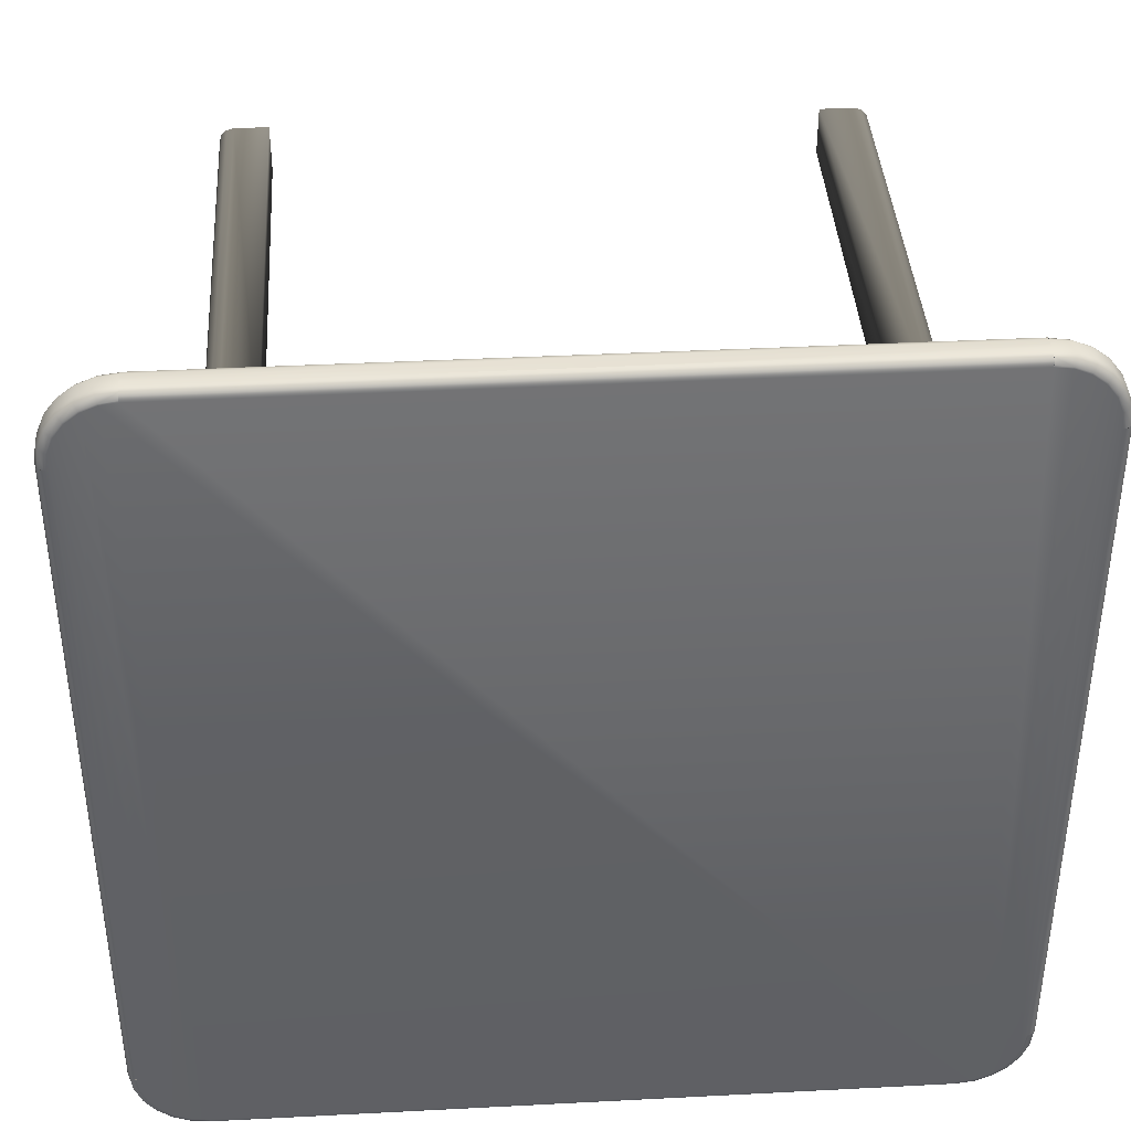
<metadata>
{"format":"obj","ext":"obj","renderer":"f3d","projection":"perspective","resolution":1024,"background":"white","views":[{"elev":39.4,"azim":-3.7,"up":"+Y"}]}
</metadata>
<code>
v 0.9723 0.08368 0.6663
v 0.03028 0.1042 0.6754
v 0.03028 0.8958 0.6754
v 0.8613 0.8536 0.5792
v 0.03556 0.8958 0.6399
v 0.1042 0.9697 0.6754
v 0.9623 0.9342 0.673
v 0.8431 0.1306 0.5844
v 0.025 0.8958 0.6663
v 0.1569 0.7903 0.6399
v 0.1042 0.02641 0.6451
v 0.1358 0.1569 0.5792
v 0.1728 0.1569 0.025
v 0.0483 0.0483 0.6486
v 0.975 0.5 0.6663
v 0.8431 0.7903 0.5792
v 0.8167 0.2097 0.6399
v 0.05436 0.9456 0.6766
v 0.8659 0.1437 0.5844
v 0.8167 0.2097 0.3324
v 0.1358 0.8431 0.5792
v 0.02747 0.1042 0.673
v 0.8659 0.8562 0.6399
v 0.9553 0.06986 0.6399
v 0.1306 0.1569 0.5844
v 0.06458 0.9644 0.6504
v 0.08368 0.9723 0.6504
v 0.9301 0.04475 0.6768
v 0.03887 0.06647 0.6423
v 0.02785 0.08372 0.6486
v 0.06647 0.03887 0.6423
v 0.975 0.8958 0.6663
v 0.08593 0.9639 0.6766
v 0.8694 0.8431 0.5844
v 0.03789 0.9136 0.6768
v 0.03134 0.08465 0.6423
v 0.0277 0.08368 0.6663
v 0.9491 0.05085 0.6423
v 0.04993 0.9501 0.673
v 0.03612 0.9141 0.6766
v 0.8958 0.9644 0.6399
v 0.1569 0.8694 0.5844
v 0.9163 0.9721 0.6486
v 0.025 0.5 0.6663
v 0.7903 0.8431 0.6399
v 0.06466 0.9643 0.6486
v 0.025 0.1042 0.6583
v 0.8958 0.9697 0.6413
v 0.9517 0.9517 0.6486
v 0.9354 0.9644 0.6504
v 0.5 0.8694 0.6122
v 0.2097 0.2097 0.025
v 0.1591 0.1649 0.025
v 0.03789 0.08641 0.6768
v 0.7903 0.1569 0.6399
v 0.7903 0.2097 0.6399
v 0.2097 0.1833 0.3324
v 0.06582 0.03775 0.673
v 0.02747 0.8958 0.673
v 0.1649 0.1591 0.5792
v 0.9568 0.9311 0.6766
v 0.06458 0.9644 0.6663
v 0.8409 0.8351 0.5792
v 0.9136 0.03789 0.6399
v 0.03556 0.1042 0.6399
v 0.8272 0.8431 0.025
v 0.7903 0.8431 0.025
v 0.1306 0.5 0.6399
v 0.1042 0.03372 0.6766
v 0.1042 0.975 0.6583
v 0.03372 0.8958 0.6766
v 0.8431 0.7903 0.6095
v 0.1591 0.8351 0.025
v 0.8958 0.9748 0.6486
v 0.08372 0.02785 0.6486
v 0.05436 0.05436 0.6766
v 0.7903 0.1833 0.3324
v 0.1306 0.1569 0.6122
v 0.2097 0.8431 0.5792
v 0.9311 0.9568 0.6766
v 0.8431 0.8087 0.3021
v 0.5 0.975 0.6663
v 0.2097 0.8431 0.6399
v 0.8958 0.02641 0.6451
v 0.02641 0.8958 0.6715
v 0.8351 0.8409 0.025
v 0.9354 0.9644 0.6663
v 0.9736 0.1042 0.6451
v 0.1042 0.9736 0.6715
v 0.06458 0.03561 0.6504
v 0.9721 0.9163 0.6486
v 0.1387 0.8536 0.5792
v 0.5 0.025 0.6504
v 0.1042 0.9748 0.6486
v 0.2097 0.1569 0.6399
v 0.0483 0.9517 0.6486
v 0.06895 0.04316 0.6766
v 0.1306 0.1569 0.6399
v 0.1569 0.8694 0.6399
v 0.8536 0.8613 0.5792
v 0.8958 0.025 0.6583
v 0.9335 0.03887 0.6423
v 0.08641 0.9621 0.6768
v 0.9644 0.8958 0.6768
v 0.1306 0.8431 0.6122
v 0.04316 0.06895 0.6766
v 0.9354 0.03561 0.6504
v 0.1341 0.8562 0.5844
v 0.1569 0.1306 0.5844
v 0.02877 0.1042 0.6423
v 0.9611 0.06647 0.6423
v 0.9342 0.03775 0.673
v 0.8431 0.7903 0.025
v 0.9621 0.9136 0.6399
v 0.7903 0.2097 0.3324
v 0.06458 0.03561 0.6663
v 0.5 0.8694 0.5844
v 0.8409 0.1649 0.5792
v 0.8351 0.1591 0.025
v 0.1042 0.03028 0.6754
v 0.8431 0.2097 0.6399
v 0.1569 0.1358 0.5792
v 0.975 0.8958 0.6583
v 0.1341 0.8562 0.6399
v 0.8562 0.1341 0.6399
v 0.02877 0.8958 0.6423
v 0.975 0.5 0.6504
v 0.1042 0.03556 0.6768
v 0.8431 0.7903 0.3021
v 0.9353 0.9643 0.6486
v 0.1569 0.7903 0.5792
v 0.03775 0.9342 0.673
v 0.9723 0.9163 0.6504
v 0.9748 0.8958 0.6486
v 0.9621 0.08641 0.6399
v 0.025 0.1042 0.6504
v 0.02785 0.9163 0.6486
v 0.9663 0.1042 0.6766
v 0.8562 0.1341 0.5844
v 0.9163 0.0277 0.6663
v 0.9354 0.03561 0.6663
v 0.06986 0.9553 0.6399
v 0.8958 0.9663 0.6766
v 0.04475 0.9301 0.6768
v 0.03008 0.9157 0.673
v 0.9725 0.1042 0.673
v 0.8431 0.8642 0.5792
v 0.8958 0.9736 0.6715
v 0.025 0.5 0.6504
v 0.975 0.1042 0.6504
v 0.1306 0.8431 0.5844
v 0.8958 0.03028 0.6413
v 0.7903 0.1569 0.3324
v 0.9644 0.1042 0.6768
v 0.8431 0.2097 0.3324
v 0.9697 0.1042 0.6413
v 0.9697 0.8958 0.6413
v 0.1306 0.5 0.5844
v 0.0277 0.9163 0.6504
v 0.1464 0.8613 0.5792
v 0.04819 0.04819 0.6663
v 0.03887 0.9335 0.6423
v 0.8431 0.8272 0.3021
v 0.1042 0.02641 0.6715
v 0.1569 0.7903 0.025
v 0.1306 0.8431 0.6399
v 0.8958 0.03556 0.6768
v 0.03561 0.06458 0.6504
v 0.9553 0.06986 0.6768
v 0.9723 0.08368 0.6504
v 0.9699 0.9157 0.673
v 0.8431 0.8694 0.6122
v 0.1042 0.9644 0.6768
v 0.06647 0.9611 0.6423
v 0.08432 0.9699 0.673
v 0.1591 0.8351 0.5792
v 0.9643 0.06466 0.6486
v 0.08641 0.03789 0.6768
v 0.9501 0.04993 0.673
v 0.9491 0.9491 0.6423
v 0.8958 0.025 0.6663
v 0.9725 0.8958 0.673
v 0.03556 0.8958 0.6768
v 0.5 0.975 0.6504
v 0.9157 0.03008 0.673
v 0.1569 0.1306 0.6399
v 0.8431 0.2097 0.5792
v 0.03008 0.08432 0.673
v 0.1437 0.1341 0.5844
v 0.9443 0.9443 0.6768
v 0.1042 0.025 0.6663
v 0.2097 0.2097 0.6399
v 0.8659 0.1437 0.6399
v 0.9639 0.08593 0.6766
v 0.8958 0.975 0.6663
v 0.03561 0.06458 0.6663
v 0.1437 0.8659 0.6399
v 0.9136 0.9621 0.6768
v 0.0277 0.08368 0.6504
v 0.04475 0.06986 0.6399
v 0.8431 0.8694 0.6399
v 0.9663 0.8958 0.6766
v 0.03028 0.8958 0.6413
v 0.9141 0.03612 0.6766
v 0.03028 0.1042 0.6413
v 0.9644 0.06458 0.6504
v 0.1042 0.9697 0.6413
v 0.9568 0.06895 0.6766
v 0.5 0.8694 0.6399
v 0.9699 0.08432 0.673
v 0.1042 0.02747 0.673
v 0.1042 0.975 0.6663
v 0.04819 0.04819 0.6504
v 0.9687 0.9153 0.6423
v 0.8958 0.9644 0.6768
v 0.9163 0.9723 0.6663
v 0.9443 0.9443 0.6399
v 0.9301 0.9553 0.6399
v 0.9736 0.8958 0.6451
v 0.1341 0.1437 0.5844
v 0.08368 0.0277 0.6663
v 0.8694 0.1569 0.6399
v 0.9748 0.1042 0.6486
v 0.8536 0.1387 0.5792
v 0.7903 0.2097 0.025
v 0.025 0.8958 0.6504
v 0.2097 0.1569 0.3324
v 0.9712 0.1042 0.6423
v 0.03574 0.9353 0.6486
v 0.1649 0.1591 0.025
v 0.9736 0.1042 0.6715
v 0.8958 0.02641 0.6715
v 0.025 0.5 0.6583
v 0.02641 0.1042 0.6451
v 0.9623 0.06582 0.673
v 0.1591 0.1649 0.5792
v 0.7903 0.7903 0.6399
v 0.8351 0.8409 0.5792
v 0.03556 0.1042 0.6768
v 0.06986 0.04475 0.6399
v 0.9163 0.02785 0.6486
v 0.975 0.8958 0.6504
v 0.9644 0.06458 0.6663
v 0.9712 0.8958 0.6423
v 0.8642 0.1569 0.5792
v 0.1569 0.1728 0.025
v 0.04993 0.04993 0.673
v 0.7903 0.1569 0.5792
v 0.1833 0.2097 0.3324
v 0.9518 0.04819 0.6663
v 0.9335 0.9611 0.6423
v 0.9153 0.9687 0.6423
v 0.9611 0.9335 0.6423
v 0.8642 0.8431 0.5792
v 0.05085 0.05085 0.6423
v 0.7903 0.1569 0.025
v 0.9639 0.9141 0.6766
v 0.06582 0.9623 0.673
v 0.9553 0.9301 0.6399
v 0.03789 0.9136 0.6399
v 0.9141 0.9639 0.6766
v 0.08465 0.9687 0.6423
v 0.8958 0.02747 0.673
v 0.8409 0.8351 0.025
v 0.9443 0.05565 0.6768
v 0.1833 0.2097 0.6399
v 0.1728 0.8431 0.5792
v 0.2097 0.2097 0.3324
v 0.8431 0.1358 0.5792
v 0.1833 0.2097 0.025
v 0.1569 0.8272 0.5792
v 0.9311 0.04316 0.6766
v 0.025 0.8958 0.6583
v 0.8431 0.5 0.6399
v 0.8431 0.1728 0.025
v 0.03789 0.08641 0.6399
v 0.8431 0.8087 0.5792
v 0.1569 0.8694 0.6122
v 0.8431 0.8272 0.025
v 0.8431 0.8272 0.5792
v 0.8272 0.8431 0.5792
v 0.9136 0.03789 0.6768
v 0.8431 0.7903 0.6399
v 0.02516 0.8958 0.6486
v 0.06466 0.03574 0.6486
v 0.8958 0.975 0.6583
v 0.9443 0.05565 0.6399
v 0.2097 0.1833 0.025
v 0.8431 0.5 0.6095
v 0.8958 0.9697 0.6754
v 0.06986 0.9553 0.6768
v 0.1464 0.1387 0.5792
v 0.7903 0.1833 0.6399
v 0.8272 0.1569 0.025
v 0.1569 0.2097 0.6399
v 0.9518 0.04819 0.6504
v 0.5 0.025 0.6583
v 0.8694 0.8431 0.6399
v 0.8431 0.1306 0.6399
v 0.08368 0.9723 0.6663
v 0.1341 0.1437 0.6399
v 0.1569 0.2097 0.5792
v 0.9687 0.08465 0.6423
v 0.8613 0.1464 0.5792
v 0.2097 0.1833 0.6399
v 0.9163 0.0277 0.6504
v 0.04819 0.9518 0.6663
v 0.5 0.975 0.6583
v 0.9342 0.9623 0.673
v 0.08372 0.9721 0.6486
v 0.8958 0.03372 0.6766
v 0.1042 0.03028 0.6413
v 0.9301 0.04475 0.6399
v 0.1569 0.2097 0.025
v 0.05565 0.9443 0.6768
v 0.1042 0.025 0.6583
v 0.08641 0.9621 0.6399
v 0.9621 0.9136 0.6768
v 0.2097 0.7903 0.025
v 0.1042 0.9663 0.6766
v 0.8562 0.8659 0.6399
v 0.975 0.1042 0.6583
v 0.06895 0.9568 0.6766
v 0.1728 0.1569 0.5792
v 0.1569 0.1728 0.5792
v 0.2097 0.8431 0.025
v 0.8694 0.1569 0.5844
v 0.05565 0.9443 0.6399
v 0.7903 0.7903 0.025
v 0.1649 0.8409 0.5792
v 0.8431 0.1728 0.5792
v 0.8659 0.8562 0.5844
v 0.9621 0.08641 0.6768
v 0.04475 0.06986 0.6768
v 0.03775 0.06582 0.673
v 0.8272 0.1569 0.5792
v 0.7903 0.1833 0.025
v 0.1649 0.8409 0.025
v 0.04819 0.9518 0.6504
v 0.7903 0.8431 0.5792
v 0.9456 0.9456 0.6766
v 0.9353 0.03574 0.6486
v 0.03561 0.9354 0.6504
v 0.2097 0.1569 0.025
v 0.025 0.1042 0.6663
v 0.9301 0.9553 0.6768
v 0.9644 0.8958 0.6399
v 0.9736 0.8958 0.6715
v 0.02516 0.1042 0.6486
v 0.8431 0.5 0.5792
v 0.8431 0.8087 0.025
v 0.02641 0.8958 0.6451
v 0.1042 0.9736 0.6451
v 0.975 0.5 0.6583
v 0.8562 0.8659 0.5844
v 0.1387 0.1464 0.5792
v 0.975 0.1042 0.6663
v 0.2097 0.7903 0.6399
v 0.9157 0.9699 0.673
v 0.1042 0.9725 0.673
v 0.02641 0.1042 0.6715
v 0.9163 0.9723 0.6504
v 0.03134 0.9153 0.6423
v 0.1042 0.9712 0.6423
v 0.8351 0.1591 0.5792
v 0.06986 0.04475 0.6768
v 0.1728 0.8431 0.025
v 0.1306 0.5 0.6122
v 0.8431 0.8694 0.5844
v 0.05565 0.05565 0.6768
v 0.08368 0.0277 0.6504
v 0.1042 0.03556 0.6399
v 0.9518 0.9518 0.6663
v 0.8958 0.025 0.6504
v 0.1042 0.02877 0.6423
v 0.05085 0.9491 0.6423
v 0.8958 0.9712 0.6423
v 0.8958 0.03028 0.6754
v 0.03561 0.9354 0.6663
v 0.04316 0.9311 0.6766
v 0.9697 0.8958 0.6754
v 0.2097 0.1569 0.5792
v 0.9697 0.1042 0.6754
v 0.8409 0.1649 0.025
v 0.9553 0.9301 0.6768
v 0.9723 0.9163 0.6663
v 0.08641 0.03789 0.6399
v 0.8958 0.02877 0.6423
v 0.1569 0.2097 0.3324
v 0.9644 0.9354 0.6504
v 0.1042 0.025 0.6504
v 0.1569 0.8272 0.025
v 0.8431 0.2097 0.6095
v 0.8958 0.975 0.6504
v 0.05565 0.05565 0.6399
v 0.9456 0.05436 0.6766
v 0.9643 0.9353 0.6486
v 0.8958 0.02516 0.6486
v 0.9501 0.9501 0.673
v 0.9721 0.08372 0.6486
v 0.9517 0.0483 0.6486
v 0.08432 0.03008 0.673
v 0.8167 0.2097 0.025
v 0.08593 0.03612 0.6766
v 0.5 0.025 0.6663
v 0.9644 0.1042 0.6399
v 0.03612 0.08593 0.6766
v 0.1042 0.975 0.6504
v 0.1437 0.1341 0.6399
v 0.9136 0.9621 0.6399
v 0.8431 0.2097 0.025
v 0.8958 0.9725 0.673
v 0.9153 0.03134 0.6423
v 0.1437 0.8659 0.5844
v 0.1042 0.02516 0.6486
v 0.8958 0.03556 0.6399
v 0.0277 0.9163 0.6663
v 0.04475 0.9301 0.6399
v 0.03574 0.06466 0.6486
v 0.9644 0.9354 0.6663
v 0.1042 0.9644 0.6399
v 0.8958 0.9736 0.6451
v 0.1569 0.8642 0.5792
v 0.08465 0.03134 0.6423
v 0.03372 0.1042 0.6766
v 0.9518 0.9518 0.6504
f 55 56 95
f 295 192 10
f 83 358 45
f 283 237 121
f 192 95 56
f 192 56 10
f 10 56 121
f 10 121 358
f 358 121 237
f 358 237 45
f 72 283 274
f 72 274 289
f 289 274 121
f 289 121 393
f 16 72 289
f 16 289 350
f 350 289 393
f 350 393 187
f 382 248 55
f 382 55 95
f 295 10 131
f 295 131 302
f 45 340 79
f 45 79 83
f 260 201 418
f 395 240 387
f 395 387 200
f 200 387 372
f 200 372 276
f 276 372 301
f 276 301 65
f 186 287 24
f 186 24 299
f 299 24 135
f 299 135 125
f 125 135 406
f 41 23 298
f 41 298 410
f 410 298 222
f 410 222 218
f 409 301 372
f 409 372 186
f 186 372 416
f 186 416 287
f 287 416 64
f 287 64 313
f 193 125 406
f 193 406 222
f 222 406 347
f 222 347 218
f 218 347 114
f 218 114 217
f 217 114 259
f 201 260 5
f 201 5 99
f 99 5 197
f 124 197 5
f 124 5 166
f 166 5 65
f 166 65 98
f 98 65 301
f 321 23 41
f 321 41 201
f 201 41 421
f 201 421 418
f 418 421 317
f 418 317 328
f 328 317 142
f 226 273 233
f 226 233 149
f 149 233 47
f 149 47 136
f 273 9 44
f 273 44 233
f 233 44 345
f 233 345 47
f 191 391 371
f 191 371 221
f 221 371 90
f 221 90 116
f 116 90 213
f 116 213 161
f 161 213 168
f 161 168 196
f 196 168 199
f 196 199 37
f 37 199 136
f 37 136 345
f 405 181 101
f 405 101 297
f 297 101 374
f 297 374 93
f 191 405 297
f 191 297 316
f 316 297 93
f 316 93 391
f 357 150 170
f 357 170 1
f 1 170 206
f 1 206 243
f 243 206 296
f 243 296 250
f 250 296 107
f 250 107 141
f 141 107 306
f 141 306 140
f 140 306 374
f 140 374 181
f 123 242 127
f 123 127 354
f 354 127 150
f 354 150 322
f 32 123 354
f 32 354 15
f 15 354 322
f 15 322 357
f 195 394 362
f 195 362 216
f 216 362 50
f 216 50 87
f 87 50 426
f 87 426 373
f 373 426 390
f 373 390 420
f 420 390 133
f 420 133 386
f 386 133 242
f 386 242 32
f 286 195 82
f 286 82 308
f 308 82 212
f 308 212 70
f 394 286 308
f 394 308 184
f 184 308 70
f 184 70 408
f 358 83 79
f 358 79 319
f 319 79 326
f 319 165 131
f 319 131 358
f 358 131 10
f 225 115 77
f 225 77 337
f 337 77 153
f 337 153 256
f 115 56 293
f 115 293 77
f 77 293 55
f 77 55 153
f 248 336 294
f 248 294 256
f 181 191 164
f 181 164 232
f 232 164 120
f 232 120 378
f 378 120 128
f 378 128 167
f 425 239 54
f 425 54 407
f 407 54 334
f 407 334 106
f 106 334 370
f 106 370 76
f 76 370 366
f 76 366 97
f 97 366 178
f 97 178 404
f 404 178 128
f 404 128 69
f 22 425 407
f 22 407 188
f 188 407 106
f 188 106 335
f 335 106 76
f 335 76 247
f 247 76 97
f 247 97 58
f 58 97 404
f 58 404 402
f 402 404 69
f 402 69 211
f 345 22 188
f 345 188 37
f 37 188 335
f 37 335 196
f 196 335 247
f 196 247 161
f 161 247 58
f 161 58 116
f 116 58 402
f 116 402 221
f 221 402 211
f 221 211 191
f 349 136 199
f 349 199 30
f 30 199 168
f 30 168 419
f 419 168 213
f 419 213 14
f 14 213 90
f 14 90 285
f 285 90 371
f 285 371 75
f 75 371 391
f 75 391 415
f 110 349 30
f 110 30 36
f 36 30 419
f 36 419 29
f 29 419 14
f 29 14 255
f 255 14 285
f 255 285 31
f 31 285 75
f 31 75 424
f 424 75 415
f 424 415 375
f 65 110 36
f 65 36 276
f 276 36 29
f 276 29 200
f 200 29 255
f 200 255 395
f 395 255 31
f 395 31 240
f 240 31 424
f 240 424 387
f 387 424 375
f 387 375 372
f 122 109 8
f 122 8 269
f 246 325 236
f 246 236 53
f 53 236 60
f 53 60 230
f 230 60 324
f 230 324 13
f 318 104 154
f 318 154 385
f 385 154 333
f 385 333 190
f 190 333 169
f 190 169 346
f 346 169 265
f 346 265 198
f 198 265 28
f 198 28 215
f 215 28 282
f 215 282 173
f 173 282 167
f 173 167 103
f 103 167 128
f 103 128 291
f 291 128 178
f 291 178 315
f 315 178 366
f 315 366 144
f 144 366 370
f 144 370 35
f 35 370 334
f 35 334 183
f 183 334 54
f 183 54 239
f 299 8 109
f 299 109 186
f 268 52 288
f 268 288 57
f 57 288 344
f 57 344 227
f 192 268 57
f 192 57 305
f 305 57 227
f 305 227 95
f 212 195 148
f 212 148 89
f 89 148 290
f 89 290 6
f 6 290 215
f 6 215 173
f 294 336 365
f 294 365 119
f 119 365 118
f 119 118 384
f 384 118 331
f 384 331 275
f 201 369 355
f 201 355 321
f 321 355 332
f 321 332 23
f 23 332 34
f 23 34 298
f 122 236 325
f 122 325 292
f 292 325 302
f 292 302 356
f 356 302 131
f 356 131 12
f 12 131 271
f 12 271 21
f 21 271 176
f 21 176 330
f 238 63 147
f 238 147 281
f 281 147 423
f 281 423 160
f 21 330 267
f 21 267 92
f 92 267 79
f 281 160 92
f 281 92 340
f 340 92 79
f 60 236 122
f 60 122 324
f 324 122 269
f 324 269 224
f 245 365 336
f 245 336 304
f 304 336 248
f 324 224 304
f 324 304 382
f 382 304 248
f 118 365 245
f 118 245 331
f 331 245 254
f 331 254 4
f 147 63 280
f 147 280 100
f 100 280 16
f 331 4 100
f 331 100 187
f 187 100 16
f 237 283 16
f 237 16 329
f 329 16 113
f 32 357 231
f 32 231 348
f 348 231 383
f 348 383 381
f 381 383 154
f 381 154 104
f 394 74 362
f 242 133 134
f 74 377 252
f 74 252 43
f 43 252 251
f 43 251 130
f 130 251 180
f 214 91 397
f 214 397 253
f 253 397 49
f 217 259 180
f 217 180 218
f 218 180 251
f 218 251 410
f 410 251 252
f 410 252 41
f 41 252 377
f 114 347 214
f 114 214 259
f 259 214 253
f 259 253 180
f 180 253 49
f 180 49 130
f 362 74 43
f 362 43 50
f 50 43 130
f 50 130 426
f 426 130 49
f 426 49 390
f 390 49 397
f 390 397 133
f 133 397 91
f 133 91 134
f 134 91 214
f 134 214 244
f 244 214 347
f 254 34 332
f 254 332 4
f 4 332 355
f 4 355 100
f 100 355 369
f 100 369 147
f 42 423 147
f 42 147 369
f 279 280 63
f 279 63 264
f 264 63 238
f 264 238 86
f 86 238 281
f 86 281 66
f 222 327 19
f 222 19 193
f 193 19 139
f 193 139 125
f 125 139 8
f 125 8 299
f 172 201 209
f 172 209 51
f 51 209 99
f 51 99 278
f 369 172 51
f 369 51 117
f 117 51 278
f 117 278 42
f 166 151 108
f 166 108 124
f 124 108 414
f 124 414 197
f 197 414 42
f 197 42 99
f 53 230 13
f 53 13 246
f 246 13 344
f 246 344 314
f 314 344 52
f 165 392 271
f 165 271 131
f 311 167 282
f 311 282 204
f 204 282 28
f 204 28 272
f 272 28 265
f 272 265 396
f 396 265 169
f 396 169 208
f 208 169 333
f 208 333 194
f 194 333 154
f 194 154 138
f 263 311 204
f 263 204 185
f 185 204 272
f 185 272 112
f 112 272 396
f 112 396 179
f 179 396 208
f 179 208 235
f 235 208 194
f 235 194 210
f 210 194 138
f 210 138 146
f 181 263 185
f 181 185 140
f 140 185 112
f 140 112 141
f 141 112 179
f 141 179 250
f 250 179 235
f 250 235 243
f 243 235 210
f 243 210 1
f 1 210 146
f 1 146 357
f 345 9 85
f 345 85 361
f 361 85 3
f 361 3 2
f 2 3 183
f 2 183 239
f 320 173 103
f 320 103 33
f 33 103 291
f 33 291 323
f 323 291 315
f 323 315 18
f 18 315 144
f 18 144 380
f 380 144 35
f 380 35 40
f 40 35 183
f 40 183 71
f 360 320 33
f 360 33 175
f 175 33 323
f 175 323 258
f 258 323 18
f 258 18 39
f 39 18 380
f 39 380 132
f 132 380 40
f 132 40 145
f 145 40 71
f 145 71 59
f 212 360 175
f 212 175 300
f 300 175 258
f 300 258 62
f 62 258 39
f 62 39 307
f 307 39 132
f 307 132 379
f 379 132 145
f 379 145 417
f 417 145 59
f 417 59 9
f 394 408 353
f 394 353 422
f 422 353 207
f 422 207 48
f 48 207 421
f 48 421 41
f 226 136 234
f 226 234 352
f 352 234 205
f 352 205 203
f 203 205 65
f 203 65 5
f 269 8 139
f 269 139 224
f 224 139 19
f 224 19 304
f 304 19 327
f 304 327 245
f 12 25 220
f 12 220 356
f 356 220 189
f 356 189 292
f 292 189 109
f 292 109 122
f 25 12 21
f 25 21 151
f 151 105 368
f 151 368 158
f 158 368 78
f 158 78 25
f 105 166 68
f 105 68 368
f 368 68 98
f 368 98 78
f 338 73 392
f 338 392 367
f 367 392 165
f 367 165 326
f 326 165 319
f 150 242 219
f 150 219 88
f 88 219 157
f 88 157 156
f 156 157 347
f 156 347 406
f 34 254 245
f 34 245 327
f 329 67 340
f 329 340 237
f 237 340 45
f 163 279 351
f 163 351 81
f 81 351 113
f 81 113 129
f 280 163 81
f 280 81 277
f 277 81 129
f 277 129 16
f 302 325 246
f 302 246 314
f 268 192 266
f 268 266 249
f 249 266 295
f 249 295 389
f 52 268 249
f 52 249 270
f 270 249 389
f 270 389 314
f 411 275 331
f 411 331 187
f 398 374 306
f 398 306 241
f 241 306 107
f 241 107 342
f 342 107 296
f 342 296 401
f 401 296 206
f 401 206 177
f 177 206 170
f 177 170 400
f 400 170 150
f 400 150 223
f 388 398 241
f 388 241 413
f 413 241 342
f 413 342 102
f 102 342 401
f 102 401 38
f 38 401 177
f 38 177 111
f 111 177 400
f 111 400 303
f 303 400 223
f 303 223 228
f 416 388 413
f 416 413 64
f 64 413 102
f 64 102 313
f 313 102 38
f 313 38 287
f 287 38 111
f 287 111 24
f 24 111 303
f 24 303 135
f 135 303 228
f 135 228 406
f 391 374 84
f 391 84 11
f 11 84 152
f 11 152 312
f 312 152 416
f 312 416 372
f 94 408 27
f 94 27 310
f 310 27 26
f 310 26 46
f 46 26 339
f 46 339 96
f 96 339 343
f 96 343 229
f 229 343 159
f 229 159 137
f 137 159 226
f 137 226 284
f 364 94 310
f 364 310 262
f 262 310 46
f 262 46 174
f 174 46 96
f 174 96 376
f 376 96 229
f 376 229 162
f 162 229 137
f 162 137 363
f 363 137 284
f 363 284 126
f 421 364 262
f 421 262 317
f 317 262 174
f 317 174 142
f 142 174 376
f 142 376 328
f 328 376 162
f 328 162 418
f 418 162 363
f 418 363 260
f 260 363 126
f 260 126 5
f 367 267 330
f 367 330 338
f 338 330 176
f 338 176 73
f 73 176 271
f 73 271 392
f 9 226 159
f 9 159 417
f 417 159 343
f 417 343 379
f 379 343 339
f 379 339 307
f 307 339 26
f 307 26 62
f 62 26 27
f 62 27 300
f 300 27 408
f 300 408 212
f 186 109 189
f 186 189 409
f 409 189 220
f 409 220 301
f 301 220 25
f 301 25 98
f 298 34 327
f 298 327 222
f 411 155 20
f 411 20 403
f 403 20 115
f 403 115 225
f 155 121 17
f 155 17 20
f 20 17 56
f 20 56 115
f 67 66 281
f 67 281 340
f 264 86 66
f 264 66 279
f 279 66 67
f 279 67 113
f 113 67 329
f 344 13 324
f 344 324 382
f 79 267 367
f 79 367 326
f 119 384 275
f 119 275 294
f 294 275 411
f 294 411 256
f 256 411 225
f 143 261 215
f 346 198 80
f 346 80 190
f 190 80 341
f 190 341 385
f 385 341 61
f 385 61 318
f 318 61 257
f 318 257 104
f 104 257 202
f 359 309 261
f 359 261 412
f 412 261 143
f 182 202 257
f 182 257 171
f 171 257 61
f 171 61 7
f 7 61 341
f 7 341 399
f 399 341 80
f 412 195 216
f 412 216 359
f 359 216 87
f 359 87 309
f 309 87 373
f 198 215 261
f 198 261 80
f 80 261 309
f 80 309 399
f 399 309 373
f 399 373 7
f 7 373 420
f 7 420 171
f 171 420 386
f 171 386 182
f 182 386 32
f 423 42 414
f 423 414 160
f 160 414 108
f 160 108 92
f 92 108 151
f 92 151 21

</code>
